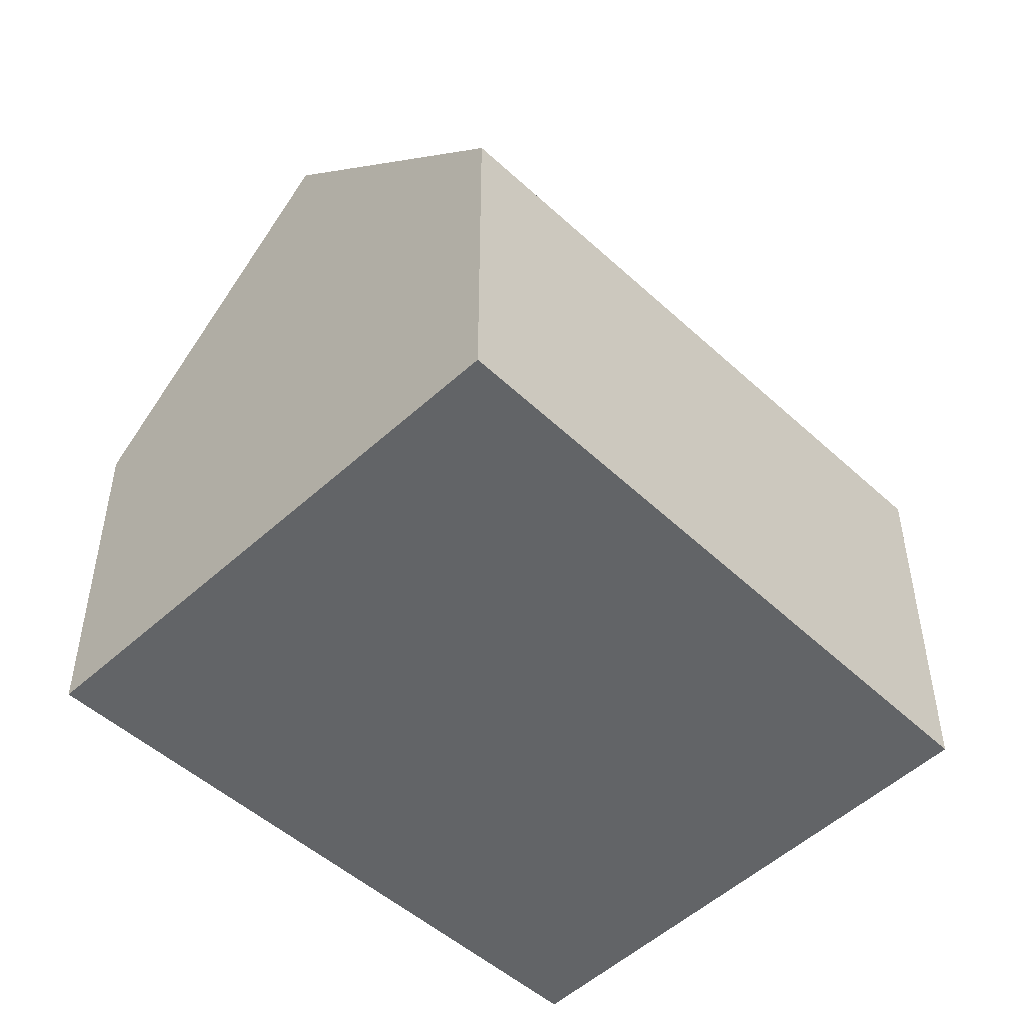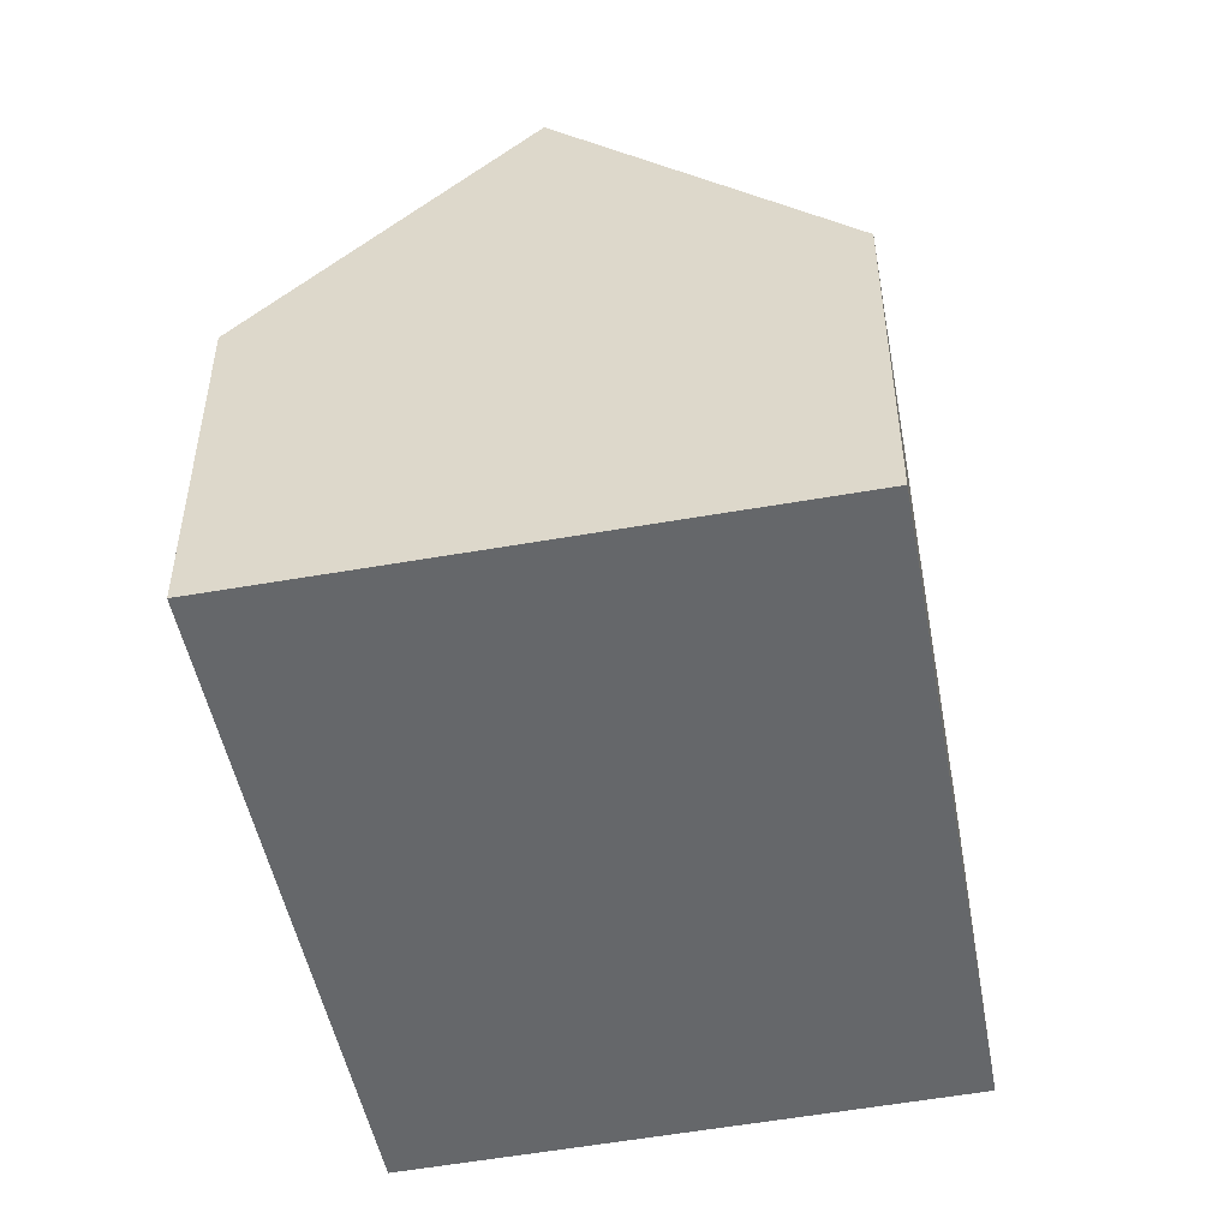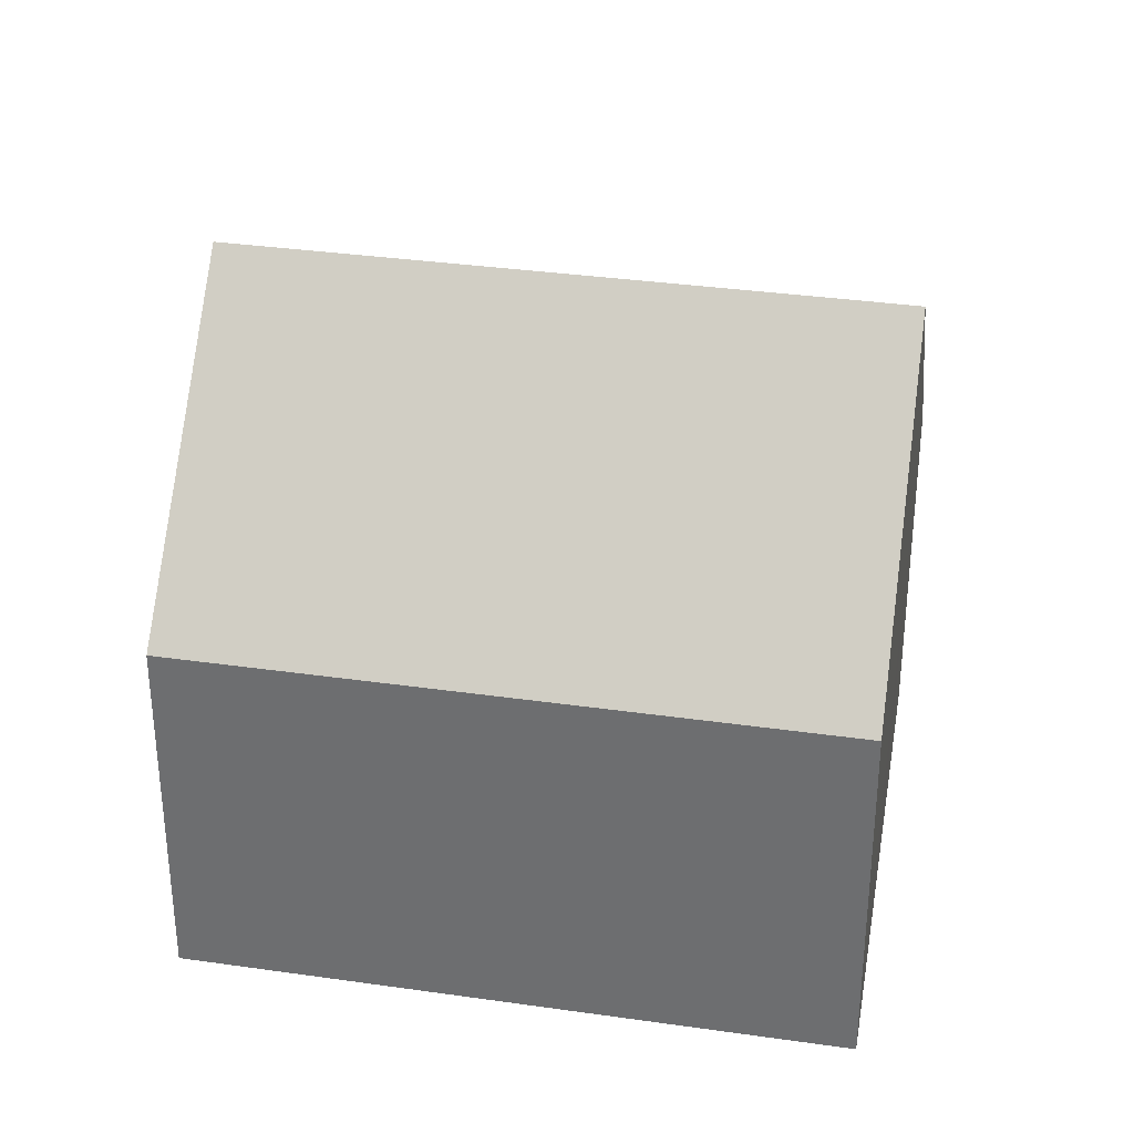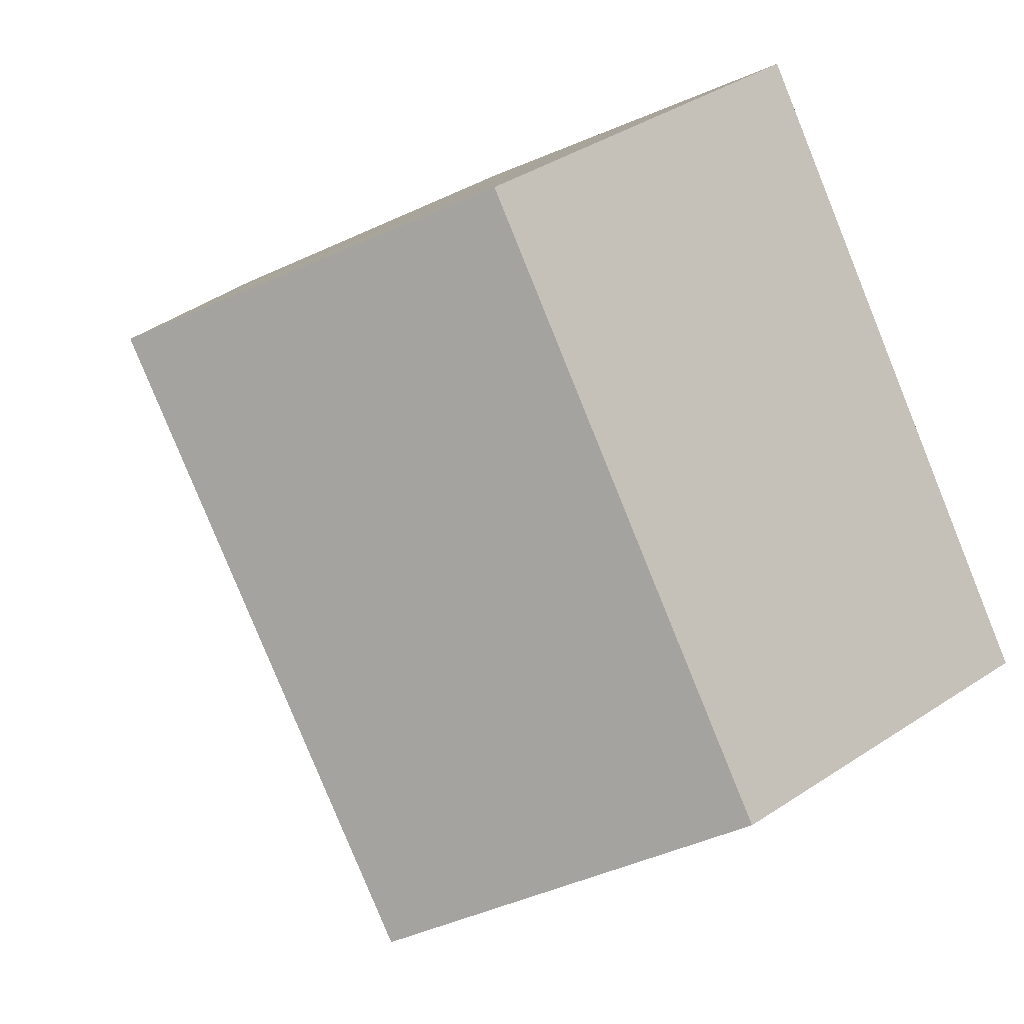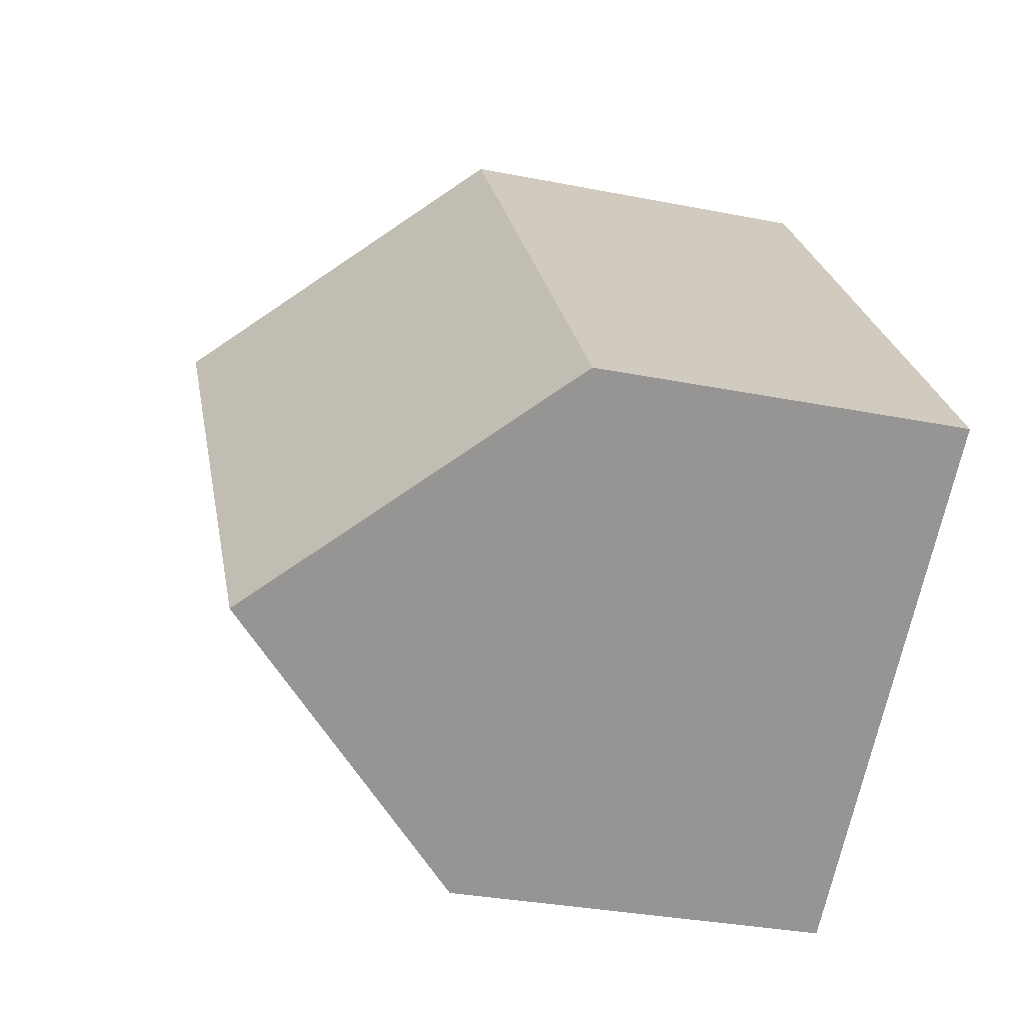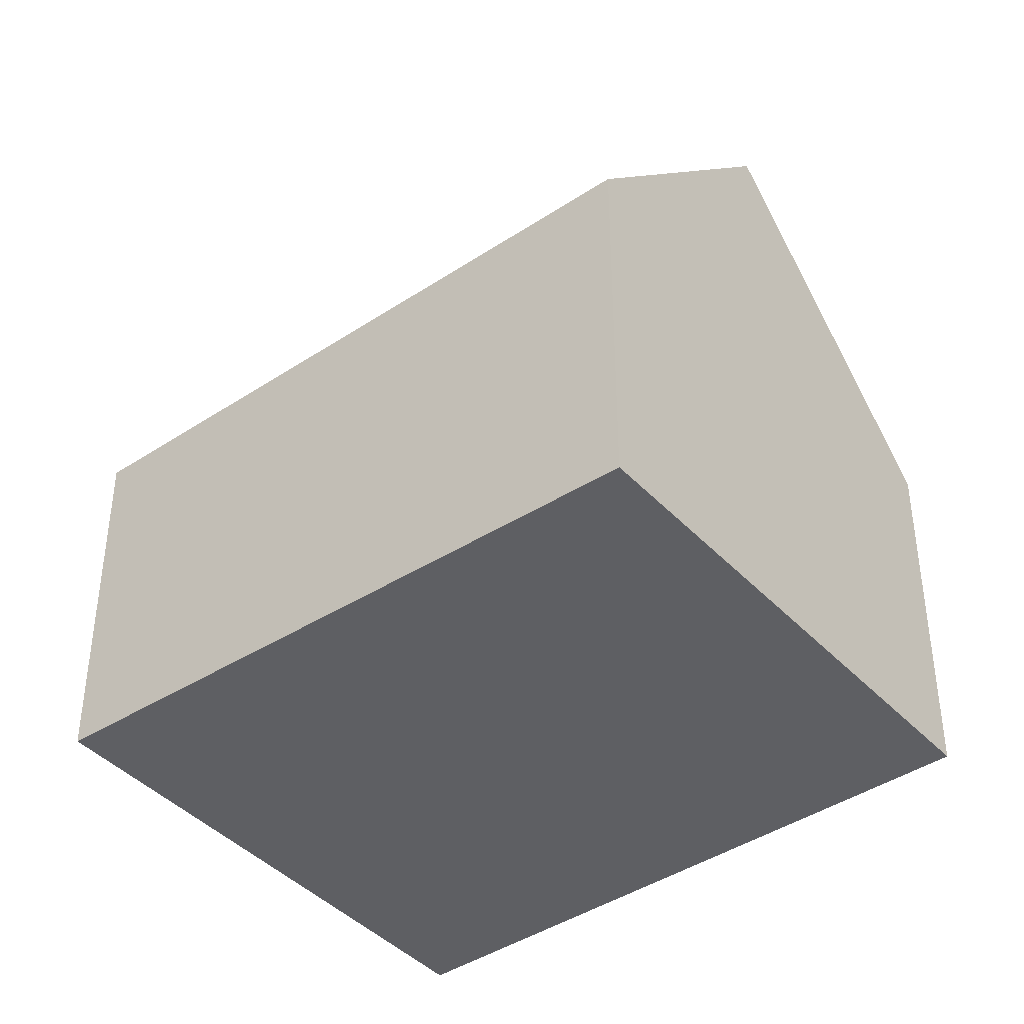
<metadata>
{"format":"obj","ext":"obj","renderer":"f3d","projection":"perspective","resolution":1024,"background":"white","views":[{"elev":-51.1,"azim":82.1,"up":"+Y"},{"elev":-52.0,"azim":48.1,"up":"+Y"},{"elev":34.0,"azim":-42.8,"up":"+Y"},{"elev":39.2,"azim":-129.5,"up":"+Z"},{"elev":-31.5,"azim":-105.8,"up":"+Z"},{"elev":-41.5,"azim":165.4,"up":"+Y"}]}
</metadata>
<code>
v  2.994 2.594 -2.234
v  4.21 4.395 2.508
v  5.765 2.462 1.323
v  1.534 4.395 -1.145
v  0 2.503 1.533e-16
v  2.688 2.503 3.669
v  0 0 0
v  2.688 -2.247e-16 3.669
v  4.21 -1.536e-16 2.508
v  5.765 -8.101e-17 1.323
v  2.994 1.368e-16 -2.234
v  1.534 7.011e-17 -1.145
g defaultobject
f 1 2 3
f 2 1 4
f 5 2 4
f 2 5 6
f 7 6 5
f 6 7 8
f 6 3 2
f 3 6 8
f 3 8 9
f 3 9 10
f 3 11 1
f 11 3 10
f 1 5 4
f 5 1 7
f 7 1 12
f 12 1 11
f 9 11 10
f 11 9 8
f 11 8 7
f 11 7 12

</code>
